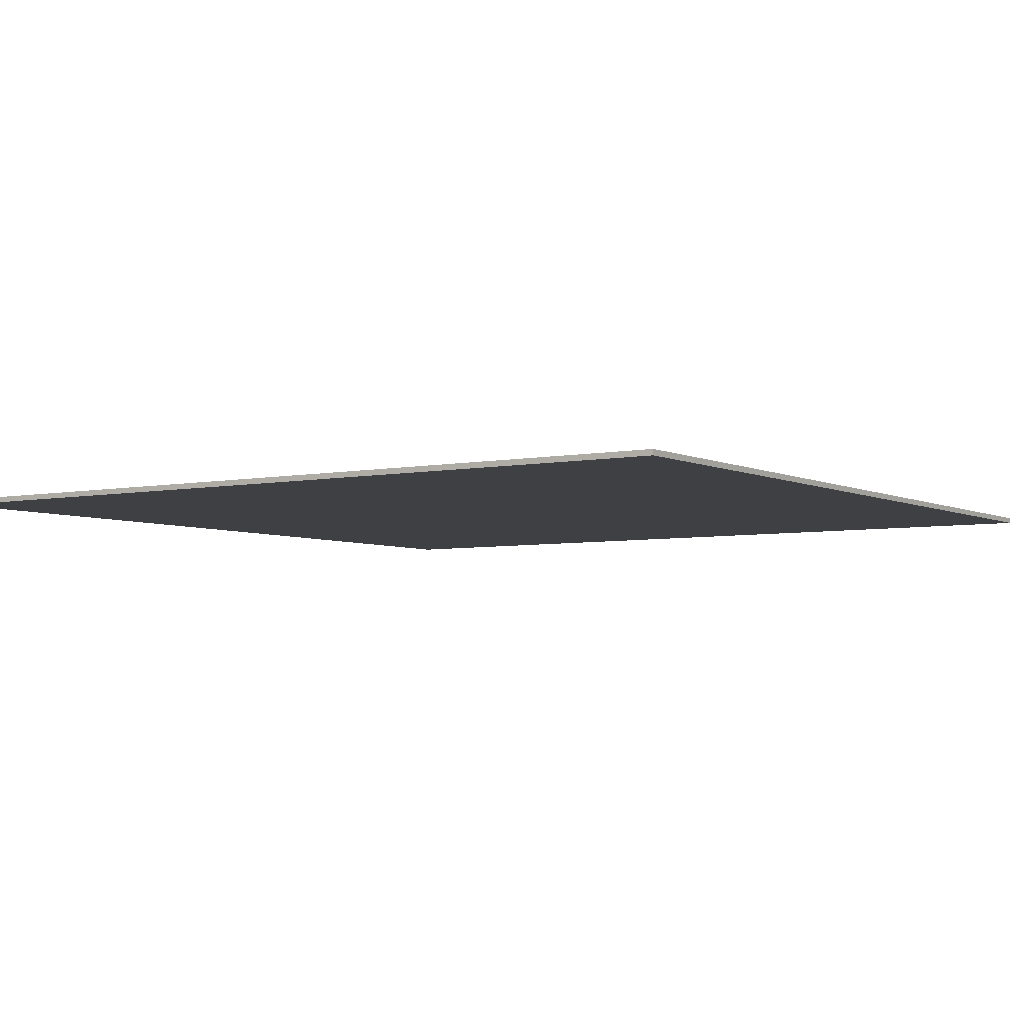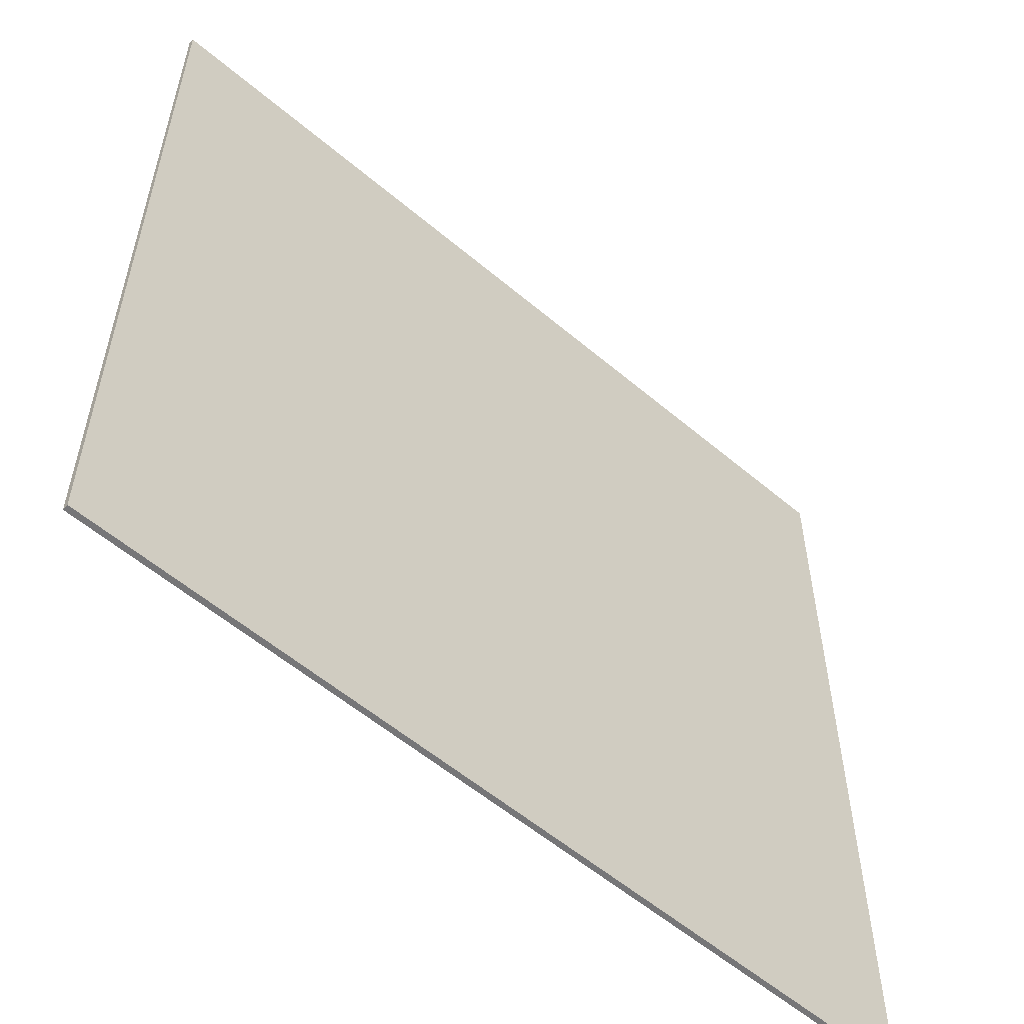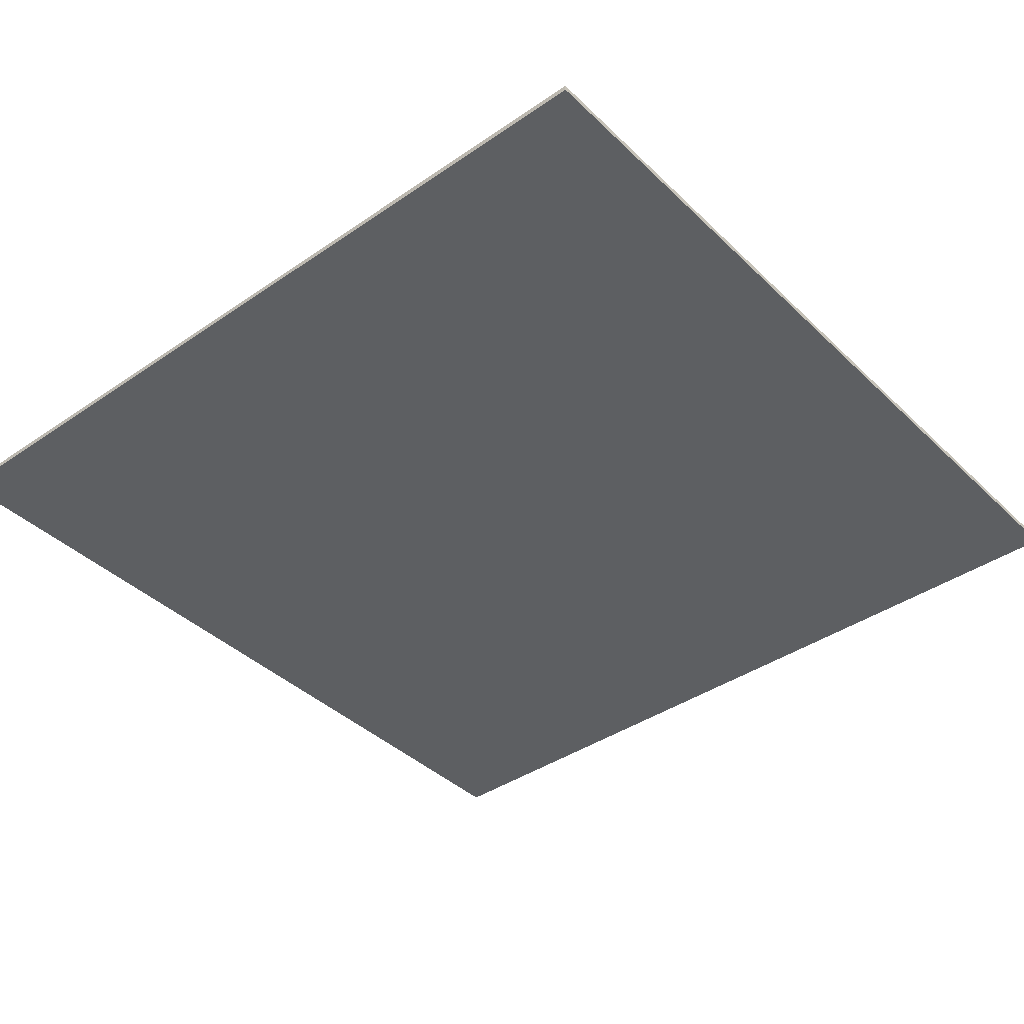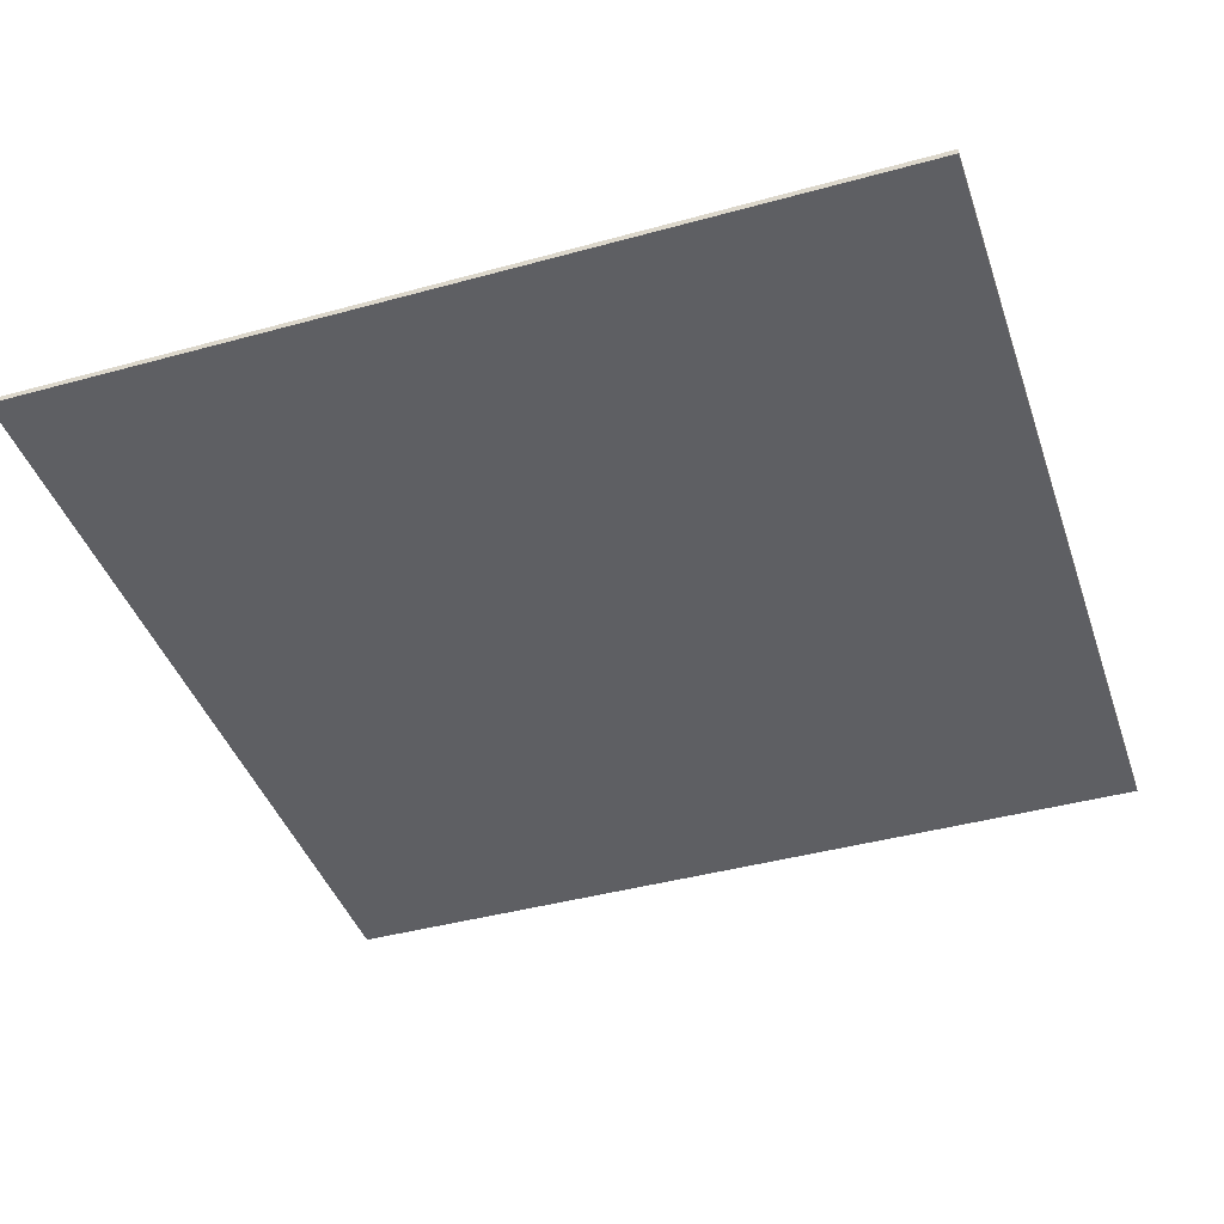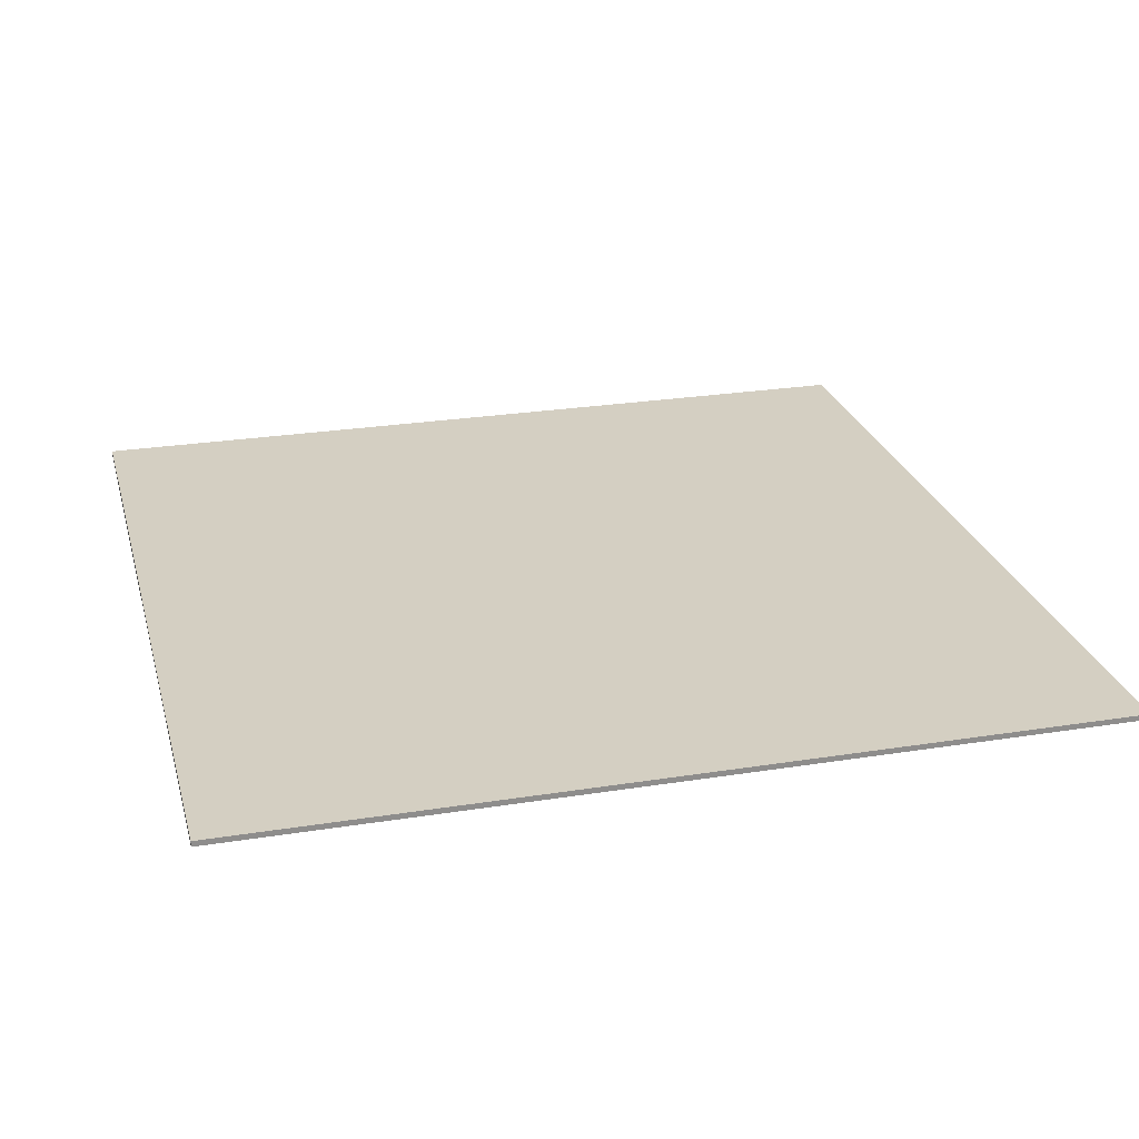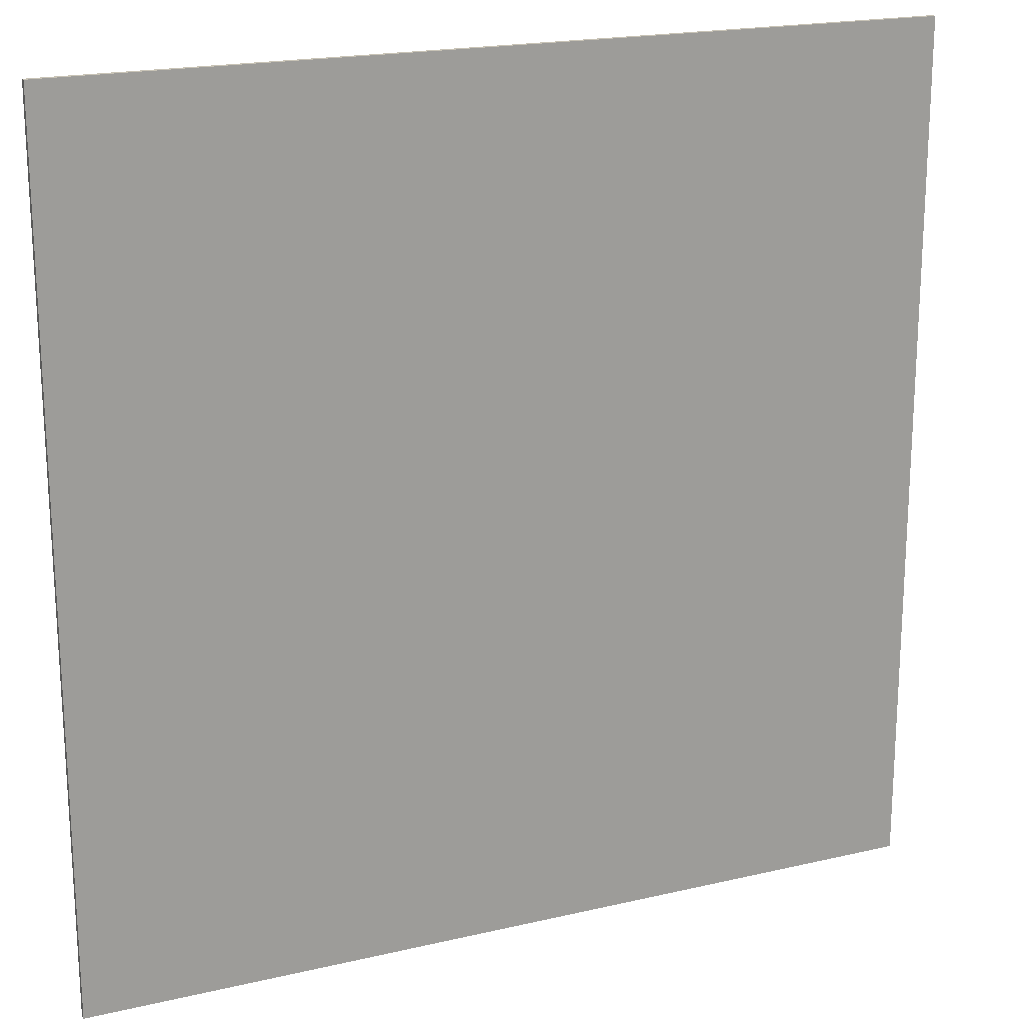
<metadata>
{"format":"obj","ext":"obj","renderer":"f3d","projection":"perspective","resolution":1024,"background":"white","views":[{"elev":-4.9,"azim":123.6,"up":"+Z"},{"elev":-56.9,"azim":138.6,"up":"+Y"},{"elev":-39.7,"azim":130.4,"up":"+Z"},{"elev":-42.0,"azim":-161.7,"up":"+Z"},{"elev":25.4,"azim":165.6,"up":"+Z"},{"elev":19.4,"azim":156.2,"up":"+Y"}]}
</metadata>
<code>
g default
v -7.88 -7.88 -0.05051
v -4.728 -7.88 -0.05051
v -1.576 -7.88 -0.05051
v 1.576 -7.88 -0.05051
v 4.728 -7.88 -0.05051
v 7.88 -7.88 -0.05051
v -7.88 -7.88 0
v -4.728 -7.88 0
v -1.576 -7.88 0
v 1.576 -7.88 0
v 4.728 -7.88 0
v 7.88 -7.88 0
v -7.88 -7.88 0.05051
v -4.728 -7.88 0.05051
v -1.576 -7.88 0.05051
v 1.576 -7.88 0.05051
v 4.728 -7.88 0.05051
v 7.88 -7.88 0.05051
v -7.88 -4.728 0.05052
v -4.728 -4.728 0.05052
v -1.576 -4.728 0.05052
v 1.576 -4.728 0.05052
v 4.728 -4.728 0.05052
v 7.88 -4.728 0.05052
v -7.88 -1.576 0.05051
v -4.728 -1.576 0.05051
v -1.576 -1.576 0.05051
v 1.576 -1.576 0.05051
v 4.728 -1.576 0.05051
v 7.88 -1.576 0.05051
v -7.88 1.576 0.05051
v -4.728 1.576 0.05051
v -1.576 1.576 0.05051
v 1.576 1.576 0.05051
v 4.728 1.576 0.05051
v 7.88 1.576 0.05051
v -7.88 4.728 0.05051
v -4.728 4.728 0.05051
v -1.576 4.728 0.05051
v 1.576 4.728 0.05051
v 4.728 4.728 0.05051
v 7.88 4.728 0.05051
v -7.88 7.88 0.05051
v -4.728 7.88 0.05051
v -1.576 7.88 0.05051
v 1.576 7.88 0.05051
v 4.728 7.88 0.05051
v 7.88 7.88 0.05051
v -7.88 7.88 0
v -4.728 7.88 0
v -1.576 7.88 0
v 1.576 7.88 0
v 4.728 7.88 0
v 7.88 7.88 0
v -7.88 7.88 -0.05051
v -4.728 7.88 -0.05051
v -1.576 7.88 -0.05051
v 1.576 7.88 -0.05051
v 4.728 7.88 -0.05051
v 7.88 7.88 -0.05051
v -7.88 4.728 -0.05052
v -4.728 4.728 -0.05052
v -1.576 4.728 -0.05052
v 1.576 4.728 -0.05052
v 4.728 4.728 -0.05052
v 7.88 4.728 -0.05052
v -7.88 1.576 -0.05051
v -4.728 1.576 -0.05051
v -1.576 1.576 -0.05051
v 1.576 1.576 -0.05051
v 4.728 1.576 -0.05051
v 7.88 1.576 -0.05051
v -7.88 -1.576 -0.05051
v -4.728 -1.576 -0.05051
v -1.576 -1.576 -0.05051
v 1.576 -1.576 -0.05051
v 4.728 -1.576 -0.05051
v 7.88 -1.576 -0.05051
v -7.88 -4.728 -0.05051
v -4.728 -4.728 -0.05051
v -1.576 -4.728 -0.05051
v 1.576 -4.728 -0.05051
v 4.728 -4.728 -0.05051
v 7.88 -4.728 -0.05051
v 7.88 4.728 0
v 7.88 1.576 0
v 7.88 -1.576 0
v 7.88 -4.728 0
v -7.88 4.728 0
v -7.88 1.576 0
v -7.88 -1.576 0
v -7.88 -4.728 0
g ground_plane
f 1 2 7
f 7 2 8
f 2 3 8
f 8 3 9
f 3 4 9
f 9 4 10
f 4 5 10
f 10 5 11
f 5 6 11
f 11 6 12
f 7 8 13
f 13 8 14
f 8 9 14
f 14 9 15
f 9 10 15
f 15 10 16
f 10 11 16
f 16 11 17
f 11 12 17
f 17 12 18
f 13 14 19
f 19 14 20
f 14 15 20
f 20 15 21
f 15 16 21
f 21 16 22
f 16 17 22
f 22 17 23
f 17 18 23
f 23 18 24
f 19 20 25
f 25 20 26
f 20 21 26
f 26 21 27
f 21 22 27
f 27 22 28
f 22 23 28
f 28 23 29
f 23 24 29
f 29 24 30
f 25 26 31
f 31 26 32
f 26 27 32
f 32 27 33
f 27 28 33
f 33 28 34
f 28 29 34
f 34 29 35
f 29 30 35
f 35 30 36
f 31 32 37
f 37 32 38
f 32 33 38
f 38 33 39
f 33 34 39
f 39 34 40
f 34 35 40
f 40 35 41
f 35 36 41
f 41 36 42
f 37 38 43
f 43 38 44
f 38 39 44
f 44 39 45
f 39 40 45
f 45 40 46
f 40 41 46
f 46 41 47
f 41 42 47
f 47 42 48
f 43 44 49
f 49 44 50
f 44 45 50
f 50 45 51
f 45 46 51
f 51 46 52
f 46 47 52
f 52 47 53
f 47 48 53
f 53 48 54
f 49 50 55
f 55 50 56
f 50 51 56
f 56 51 57
f 51 52 57
f 57 52 58
f 52 53 58
f 58 53 59
f 53 54 59
f 59 54 60
f 55 56 61
f 61 56 62
f 56 57 62
f 62 57 63
f 57 58 63
f 63 58 64
f 58 59 64
f 64 59 65
f 59 60 65
f 65 60 66
f 61 62 67
f 67 62 68
f 62 63 68
f 68 63 69
f 63 64 69
f 69 64 70
f 64 65 70
f 70 65 71
f 65 66 71
f 71 66 72
f 67 68 73
f 73 68 74
f 68 69 74
f 74 69 75
f 69 70 75
f 75 70 76
f 70 71 76
f 76 71 77
f 71 72 77
f 77 72 78
f 73 74 79
f 79 74 80
f 74 75 80
f 80 75 81
f 75 76 81
f 81 76 82
f 76 77 82
f 82 77 83
f 77 78 83
f 83 78 84
f 79 80 1
f 1 80 2
f 80 81 2
f 2 81 3
f 81 82 3
f 3 82 4
f 82 83 4
f 4 83 5
f 83 84 5
f 5 84 6
f 66 60 85
f 85 60 54
f 72 66 86
f 86 66 85
f 78 72 87
f 87 72 86
f 84 78 88
f 88 78 87
f 6 84 12
f 12 84 88
f 85 54 42
f 42 54 48
f 86 85 36
f 36 85 42
f 87 86 30
f 30 86 36
f 88 87 24
f 24 87 30
f 12 88 18
f 18 88 24
f 55 61 49
f 49 61 89
f 61 67 89
f 89 67 90
f 67 73 90
f 90 73 91
f 73 79 91
f 91 79 92
f 79 1 92
f 92 1 7
f 49 89 43
f 43 89 37
f 89 90 37
f 37 90 31
f 90 91 31
f 31 91 25
f 91 92 25
f 25 92 19
f 92 7 19
f 19 7 13

</code>
